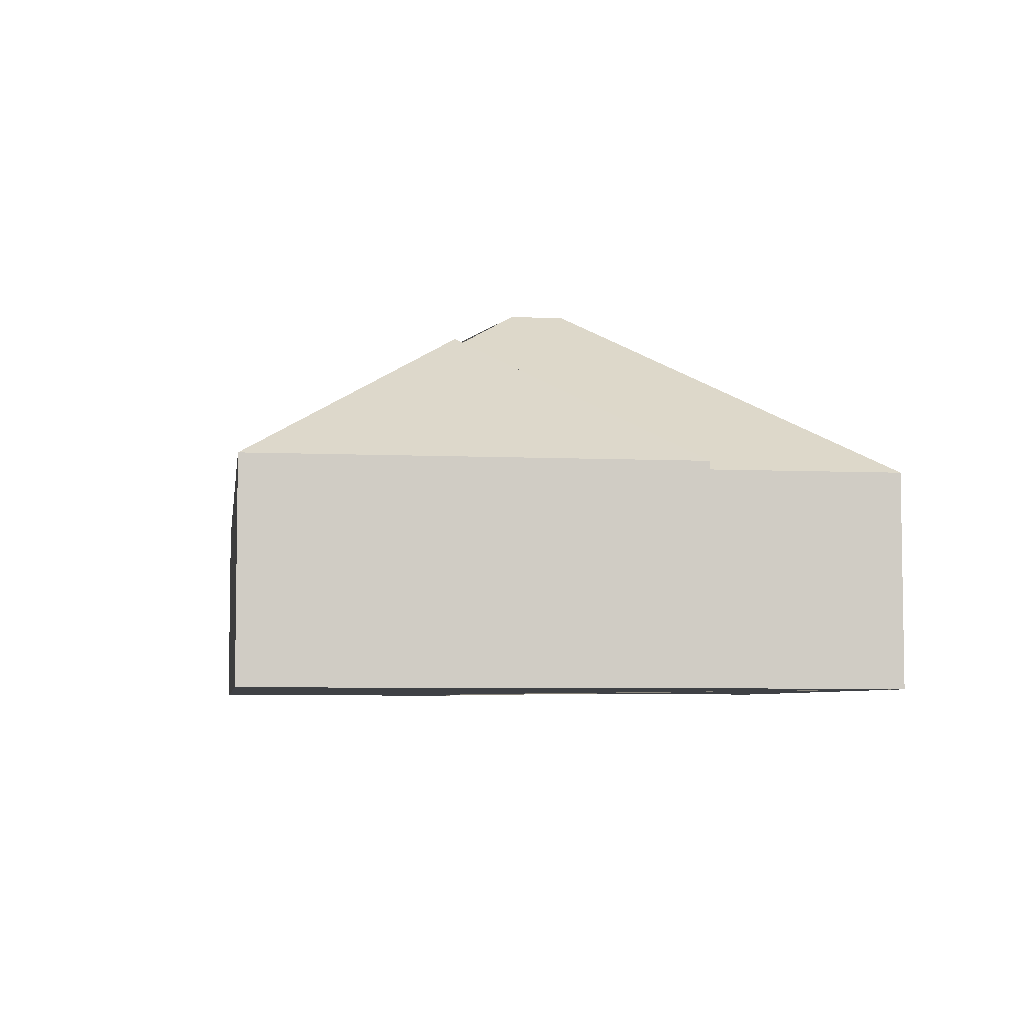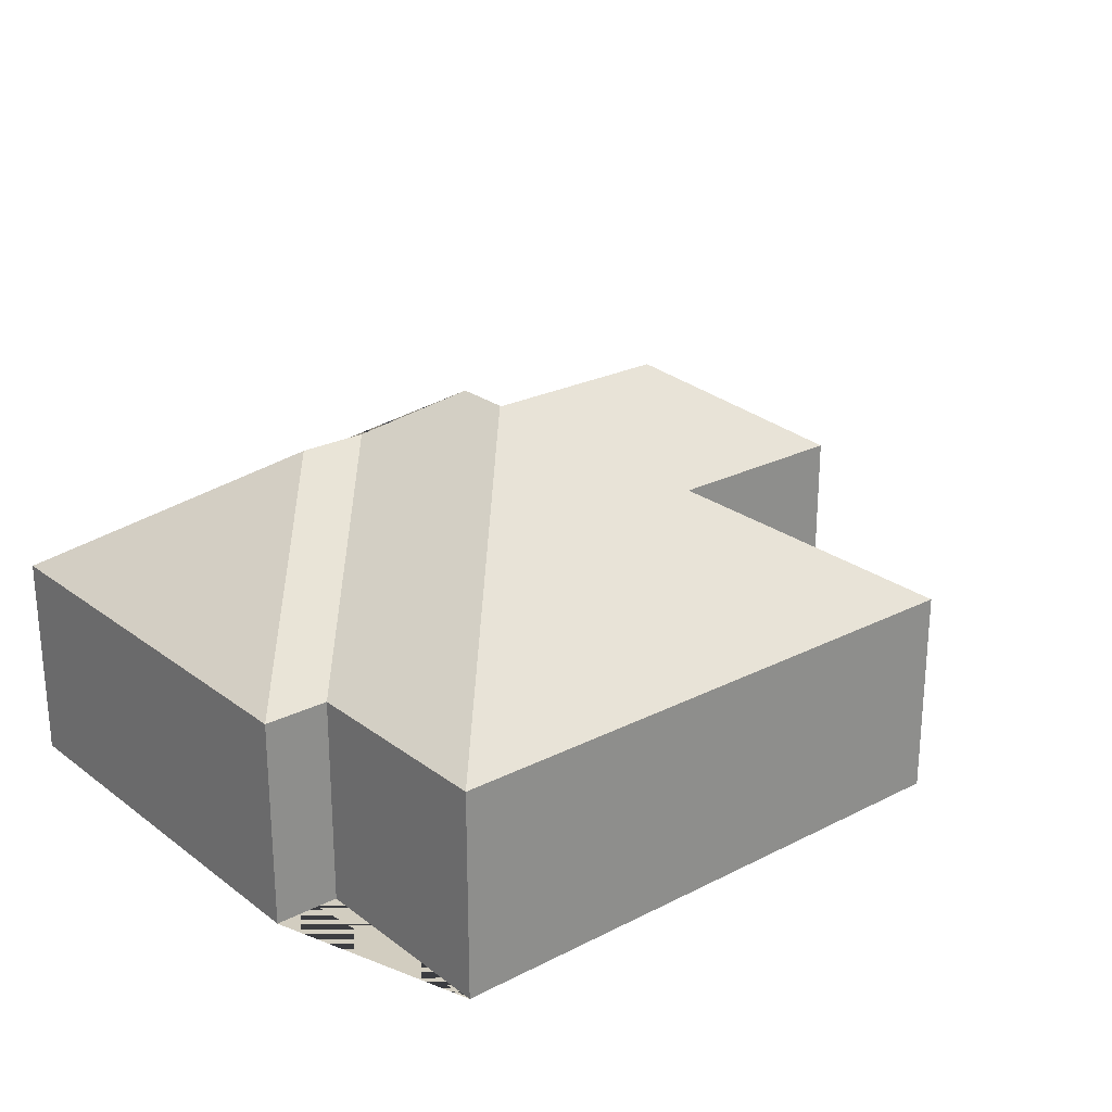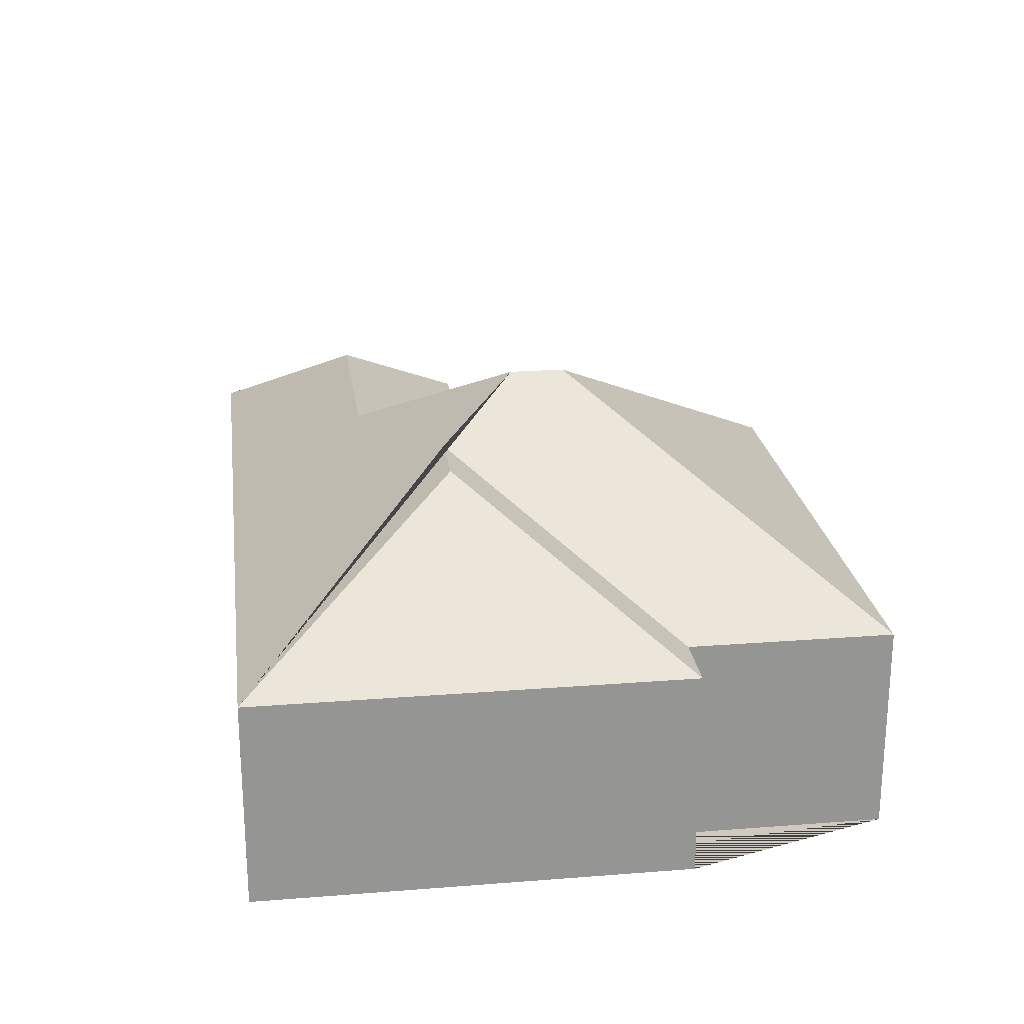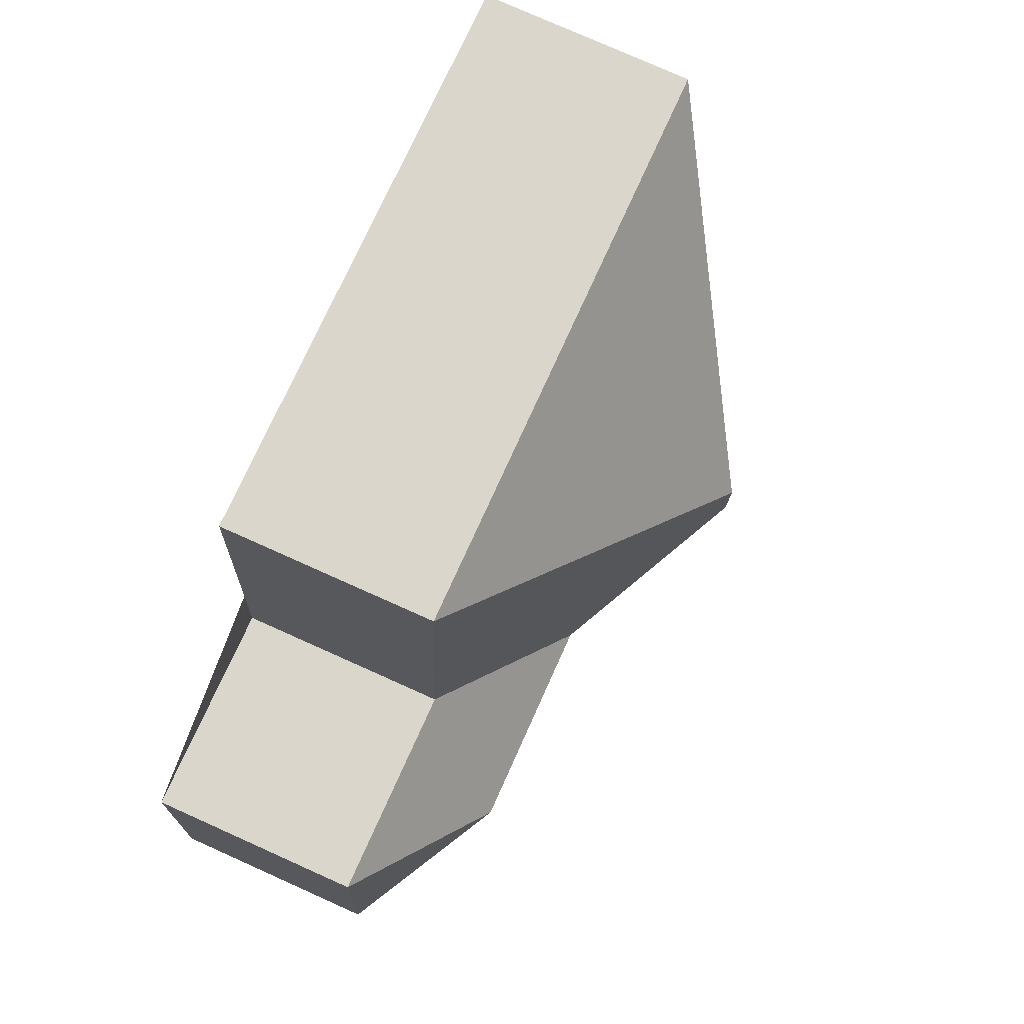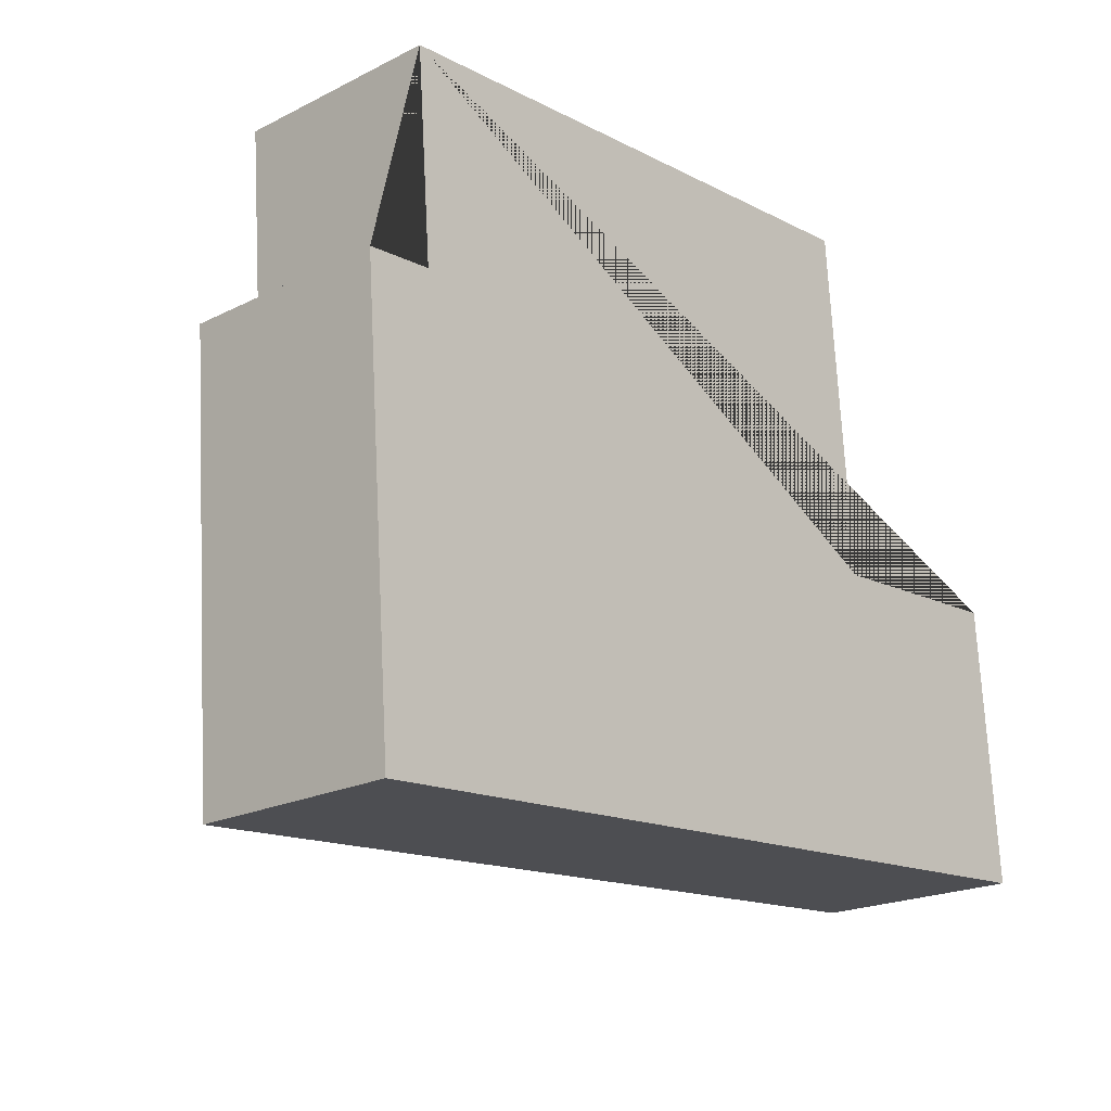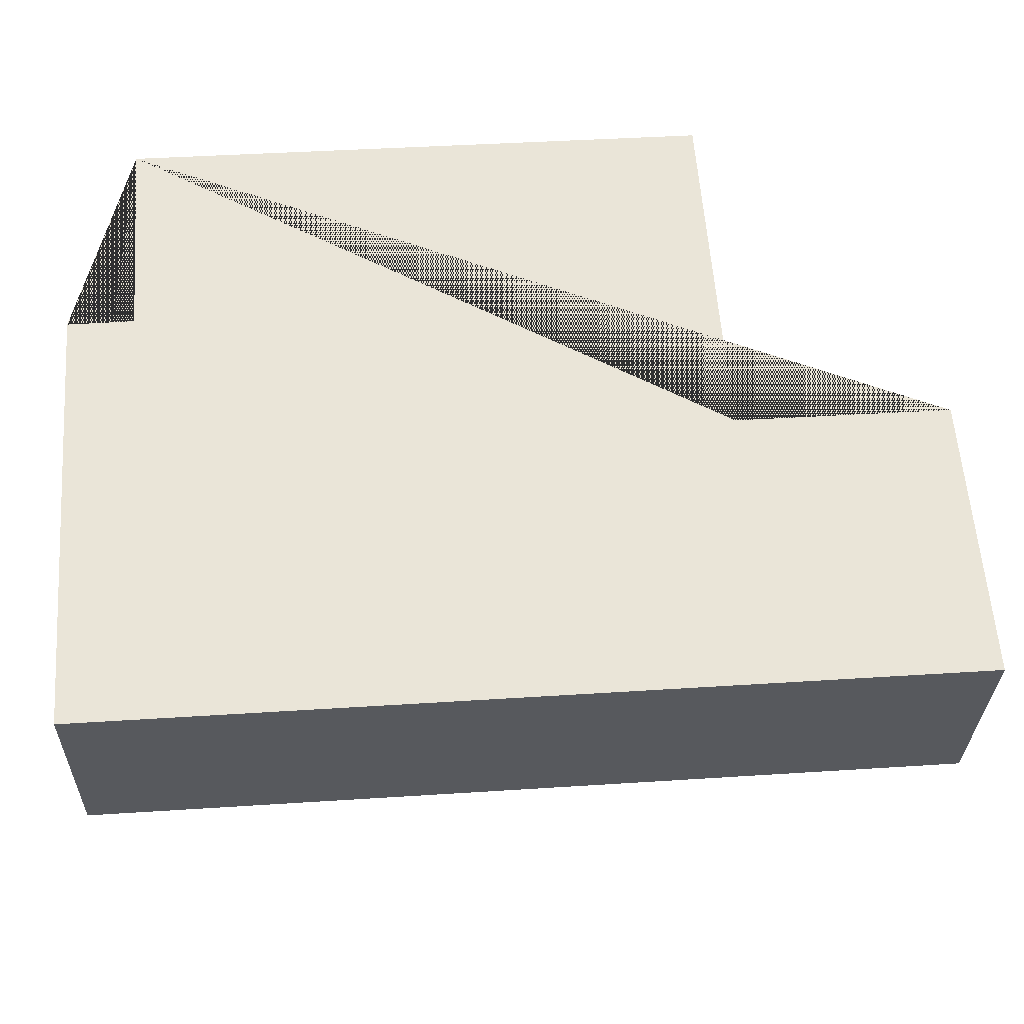
<metadata>
{"format":"obj","ext":"obj","renderer":"f3d","projection":"perspective","resolution":1024,"background":"white","views":[{"elev":-5.6,"azim":-102.5,"up":"+Y"},{"elev":24.6,"azim":-44.0,"up":"+Y"},{"elev":23.0,"azim":-101.9,"up":"+Y"},{"elev":78.0,"azim":114.1,"up":"+Z"},{"elev":-20.6,"azim":-47.8,"up":"+Z"},{"elev":-30.3,"azim":-1.4,"up":"+Z"}]}
</metadata>
<code>
o CG10_500_040070_0031
v 32.58 75 -27.42
v 239.5 75 -11.94
v 14.74 75 -102.5
v 38.13 75 -100.7
v 135.8 145 -123.1
v 137.2 145 -142.6
v 249.2 75 -139
v 324.7 75 -133.5
v 114.1 126.5 -172.4
v 89.61 126.5 -174.3
v 198.5 109.1 -192.4
v 275.7 109.1 -186.7
v 26.3 75 -257
v 332.3 75 -234.1
v 32.58 0 -27.42
v 239.5 0 -11.94
v 249.2 0 -139
v 324.7 0 -133.5
v 332.3 0 -234.1
v 26.3 0 -257
v 14.74 0 -102.5
v 38.13 0 -100.7
f 13 10 9 6 11 12 14
f 13 3 10
f 3 10 9 4
f 4 9 6 5 1
f 1 5 2
f 2 5 6 11 7
f 7 11 12 8
f 8 12 14
f 15 16 17 18 19 20 21 22
f 1 15 16 2
f 2 16 17 7
f 7 17 18 8
f 8 18 19 14
f 14 19 20 13
f 13 20 21 3
f 3 21 22 4
f 4 22 15 1

</code>
